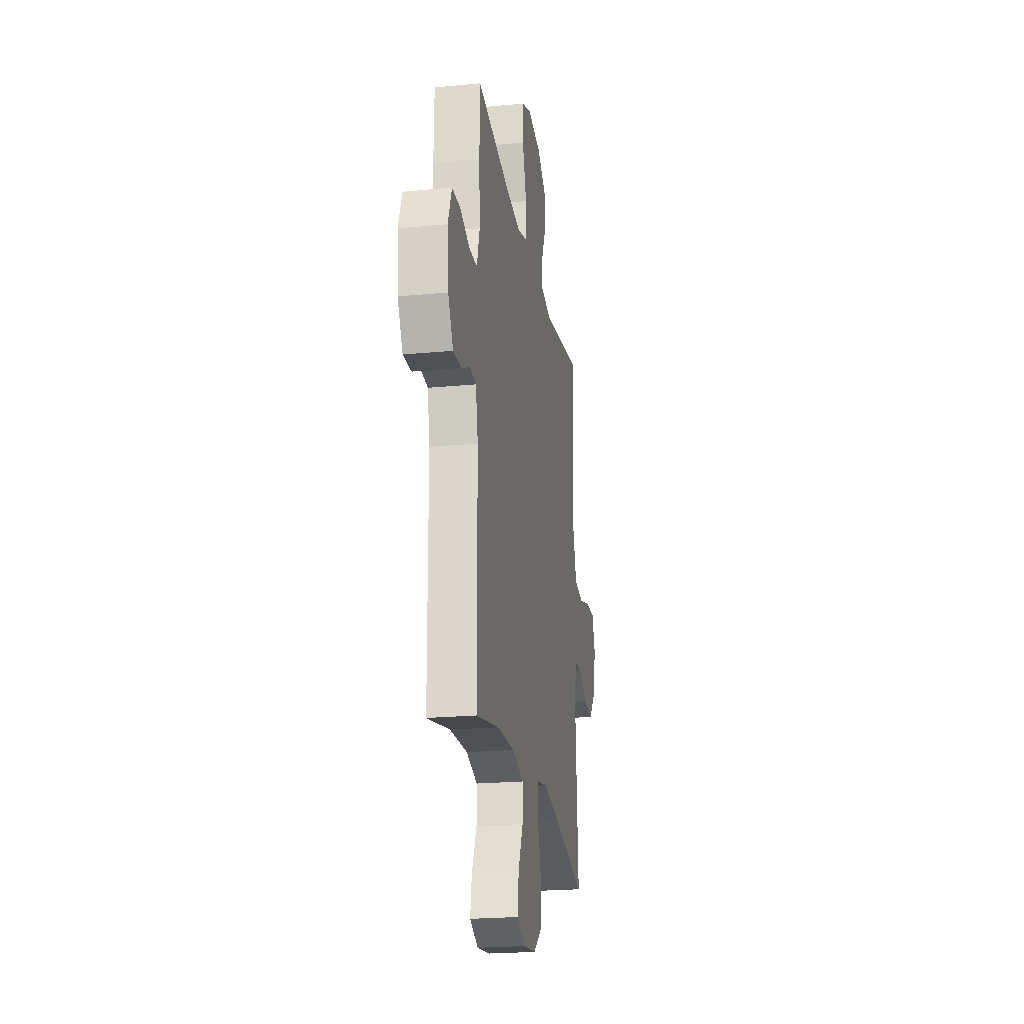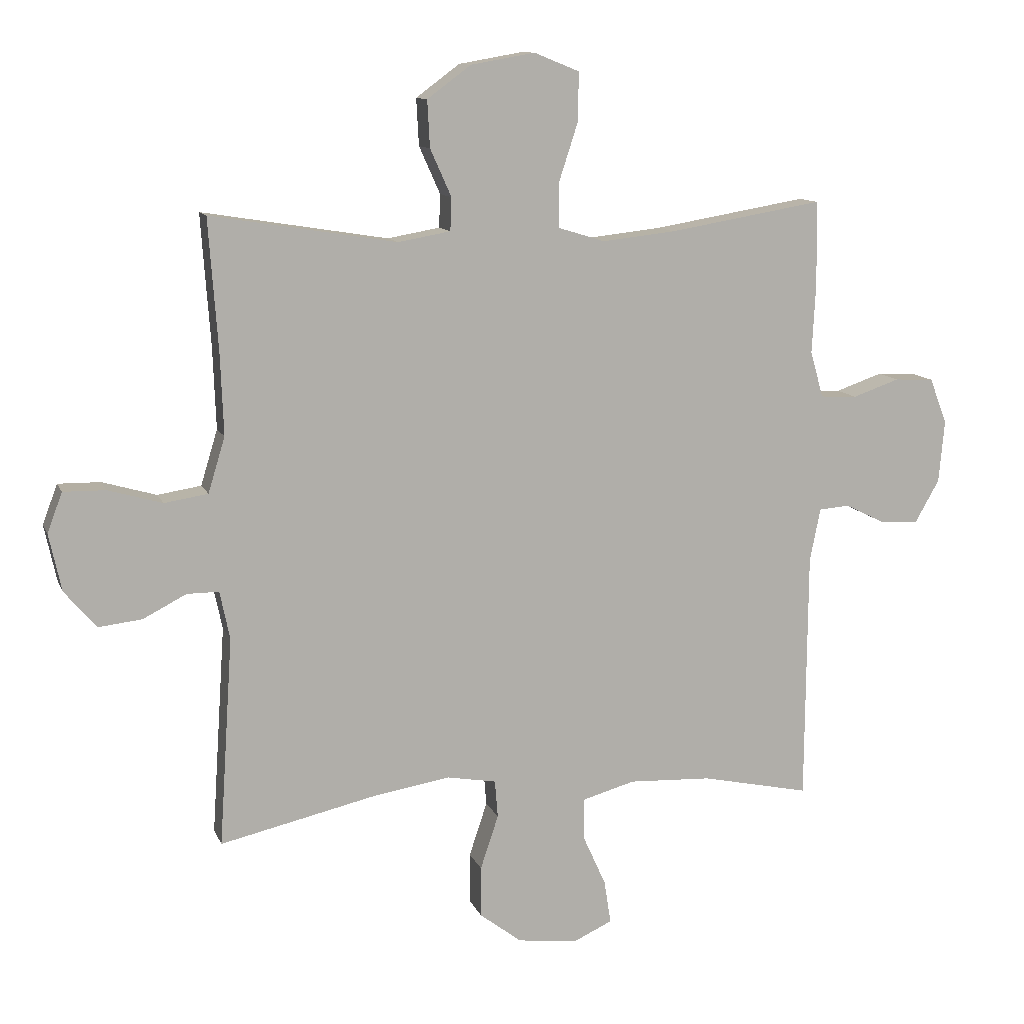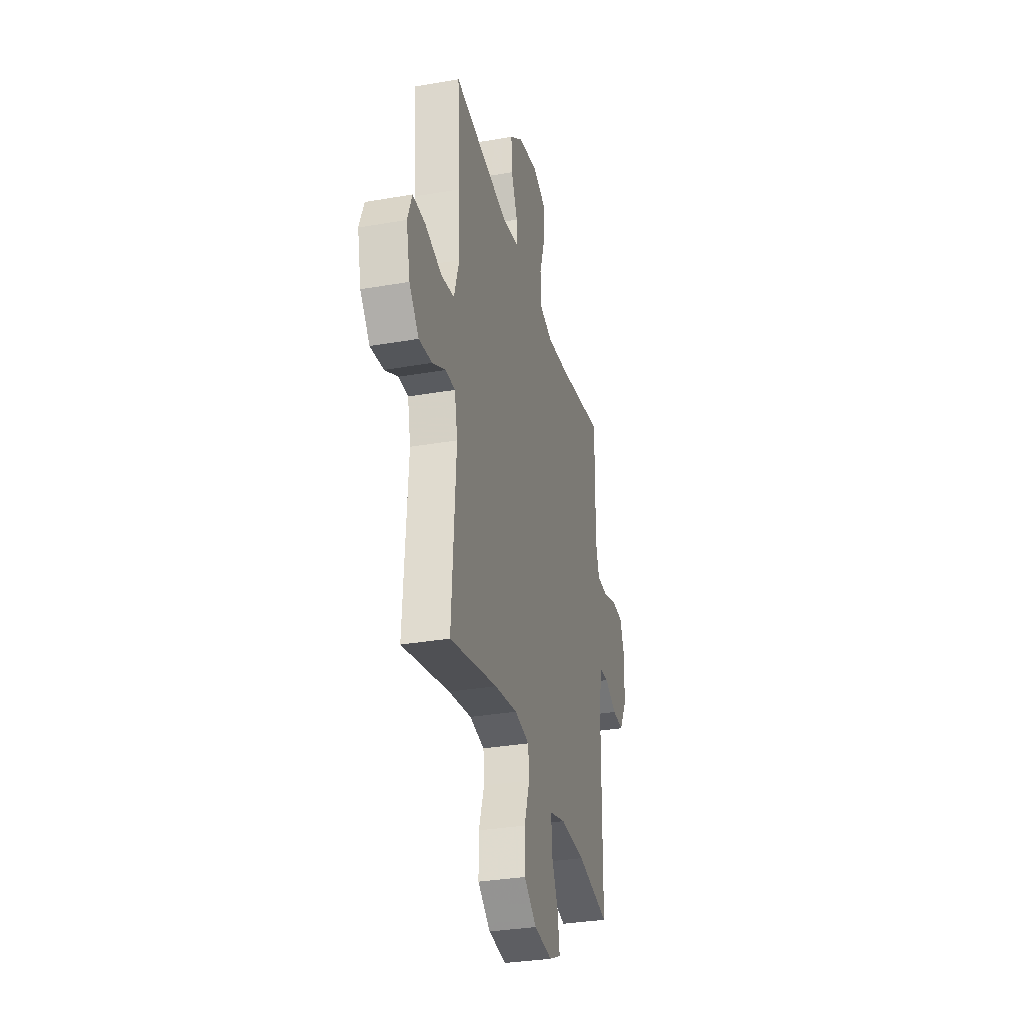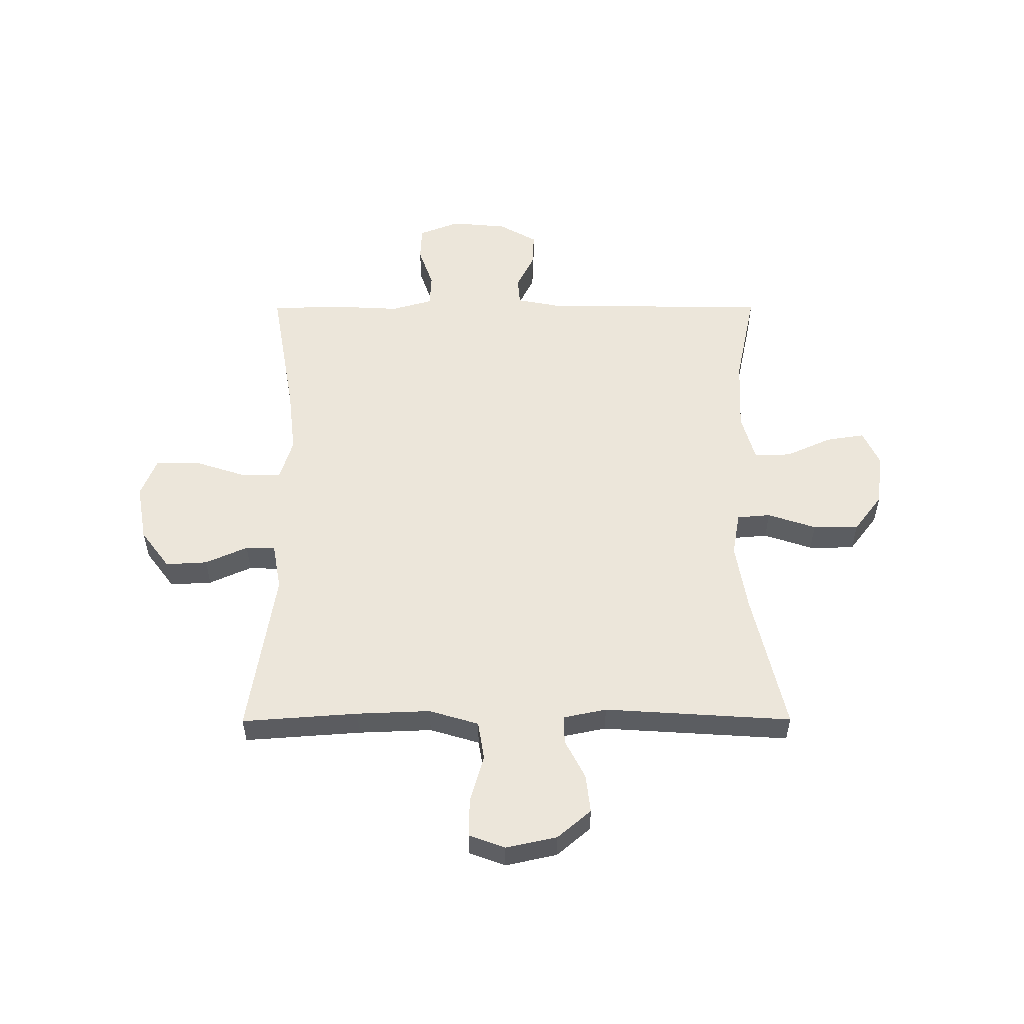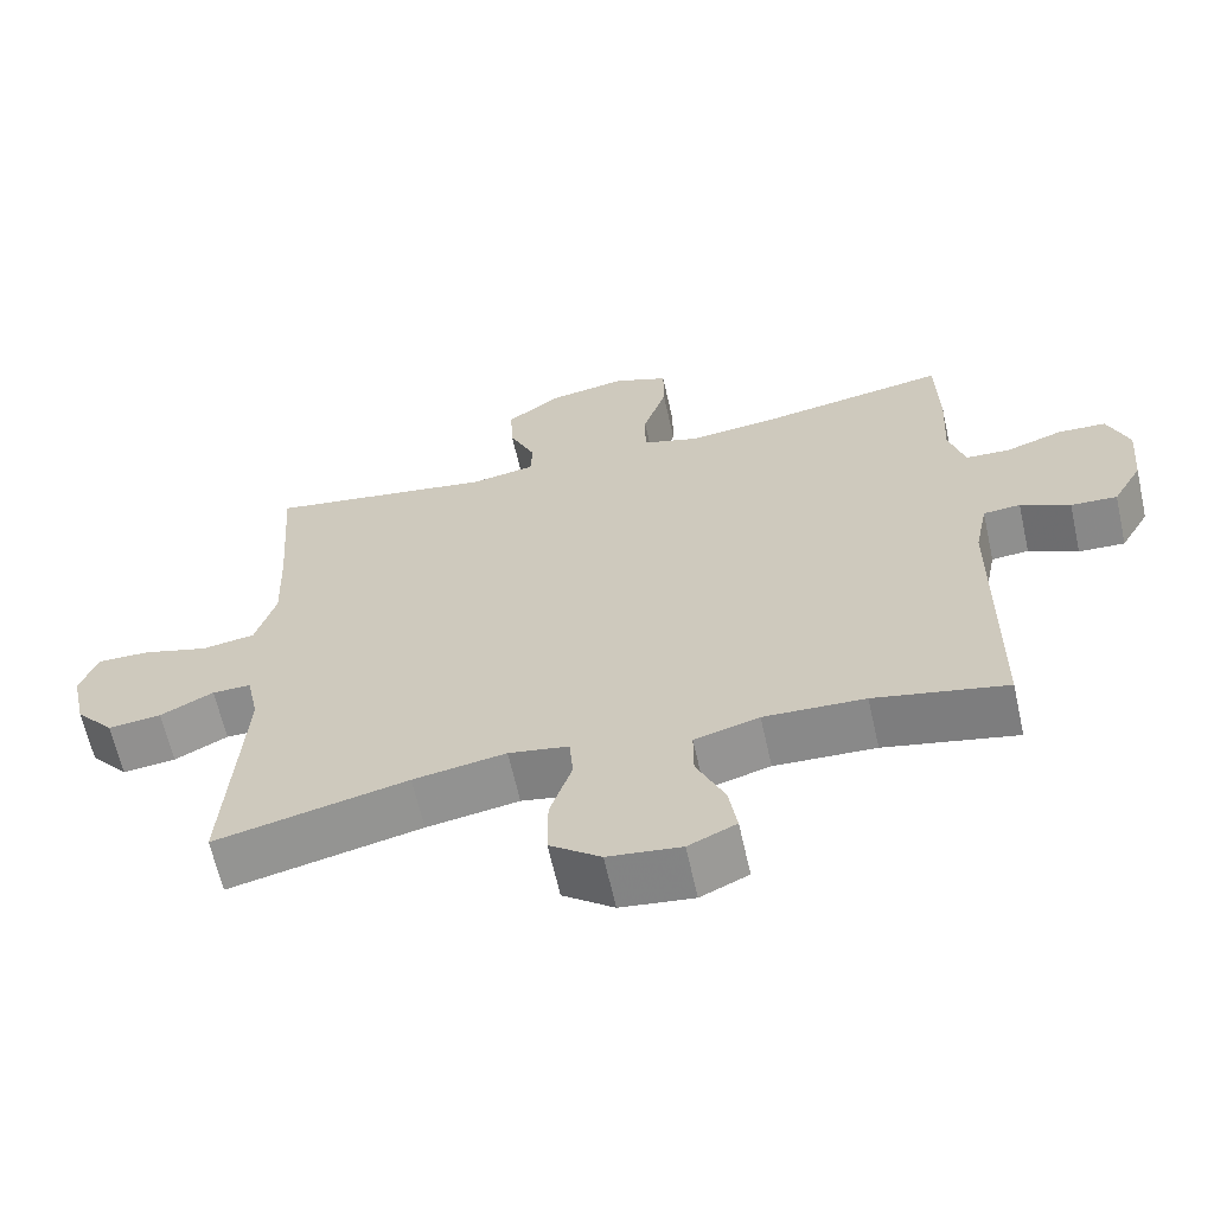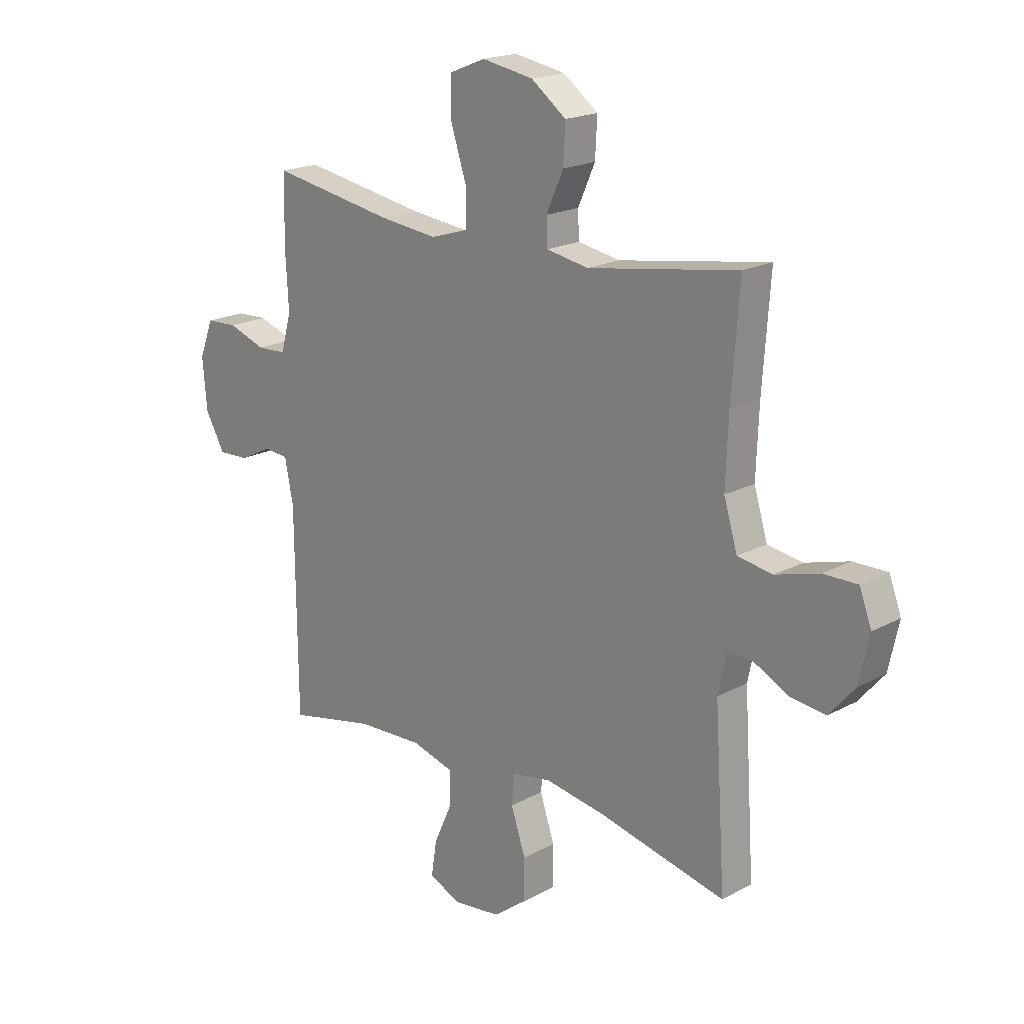
<metadata>
{"format":"obj","ext":"obj","renderer":"f3d","projection":"perspective","resolution":1024,"background":"white","views":[{"elev":-22.3,"azim":-80.6,"up":"+Z"},{"elev":11.3,"azim":163.8,"up":"+Z"},{"elev":-32.0,"azim":103.8,"up":"+Z"},{"elev":54.3,"azim":89.8,"up":"+Y"},{"elev":-63.9,"azim":-167.4,"up":"+Z"},{"elev":19.3,"azim":44.7,"up":"+Z"}]}
</metadata>
<code>
v -0.5 0.07 0.5
v -0.253 0.07 0.458
v -0.136 0.07 0.445
v -0.061 0.07 0.468
v -0.061 0.07 0.541
v -0.092 0.07 0.636
v -0.092 0.07 0.712
v -0.02 0.07 0.741
v 0.083 0.07 0.723
v 0.153 0.07 0.671
v 0.149 0.07 0.596
v 0.115 0.07 0.52
v 0.117 0.07 0.467
v 0.201 0.07 0.452
v 0.5 0.07 0.5
v 0.485 0.07 0.291
v 0.48 0.07 0.159
v 0.507 0.07 0.07
v 0.577 0.07 0.059
v 0.664 0.07 0.084
v 0.732 0.07 0.085
v 0.756 0.07 0.021
v 0.736 0.07 -0.071
v 0.685 0.07 -0.131
v 0.615 0.07 -0.123
v 0.545 0.07 -0.087
v 0.494 0.07 -0.087
v 0.478 0.07 -0.164
v 0.5 0.07 -0.5
v 0.247 0.07 -0.442
v 0.125 0.07 -0.422
v 0.046 0.07 -0.436
v 0.041 0.07 -0.496
v 0.07 0.07 -0.583
v 0.07 0.07 -0.665
v 0.003 0.07 -0.716
v -0.093 0.07 -0.728
v -0.156 0.07 -0.699
v -0.145 0.07 -0.629
v -0.108 0.07 -0.547
v -0.108 0.07 -0.481
v -0.193 0.07 -0.457
v -0.326 0.07 -0.463
v -0.5 0.07 -0.5
v -0.503 0.07 -0.097
v -0.52 0.07 -0.012
v -0.569 0.07 -0.008
v -0.634 0.07 -0.04
v -0.695 0.07 -0.043
v -0.734 0.07 0.026
v -0.743 0.07 0.126
v -0.715 0.07 0.199
v -0.652 0.07 0.202
v -0.577 0.07 0.176
v -0.518 0.07 0.179
v -0.497 0.07 0.253
v -0.503 0.07 0.367
v -0.5 0 0.5
v -0.253 0 0.458
v -0.136 0 0.445
v -0.061 0 0.468
v -0.061 0 0.541
v -0.092 0 0.636
v -0.092 0 0.712
v -0.02 0 0.741
v 0.083 0 0.723
v 0.153 0 0.671
v 0.149 0 0.596
v 0.115 0 0.52
v 0.117 0 0.467
v 0.201 0 0.452
v 0.5 0 0.5
v 0.485 0 0.291
v 0.48 0 0.159
v 0.507 0 0.07
v 0.577 0 0.059
v 0.664 0 0.084
v 0.732 0 0.085
v 0.756 0 0.021
v 0.736 0 -0.071
v 0.685 0 -0.131
v 0.615 0 -0.123
v 0.545 0 -0.087
v 0.494 0 -0.087
v 0.478 0 -0.164
v 0.5 0 -0.5
v 0.247 0 -0.442
v 0.125 0 -0.422
v 0.046 0 -0.436
v 0.041 0 -0.496
v 0.07 0 -0.583
v 0.07 0 -0.665
v 0.003 0 -0.716
v -0.093 0 -0.728
v -0.156 0 -0.699
v -0.145 0 -0.629
v -0.108 0 -0.547
v -0.108 0 -0.481
v -0.193 0 -0.457
v -0.326 0 -0.463
v -0.5 0 -0.5
v -0.503 0 -0.097
v -0.52 0 -0.012
v -0.569 0 -0.008
v -0.634 0 -0.04
v -0.695 0 -0.043
v -0.734 0 0.026
v -0.743 0 0.126
v -0.715 0 0.199
v -0.652 0 0.202
v -0.577 0 0.176
v -0.518 0 0.179
v -0.497 0 0.253
v -0.503 0 0.367
f 56 57 1 2
f 55 56 2 3
f 51 52 53 54
f 51 54 55
f 50 51 55
f 47 48 49 50
f 46 47 50 55
f 45 46 55 3
f 43 44 45 3
f 37 38 39 40
f 37 40 41
f 36 37 41
f 33 34 35 36
f 32 33 36 41
f 28 29 30
f 27 28 30 31
f 23 24 25 26
f 23 26 27
f 22 23 27
f 19 20 21 22
f 18 19 22 27
f 17 18 27 31
f 14 15 16
f 13 14 16 17
f 9 10 11 12
f 9 12 13
f 8 9 13
f 5 6 7 8
f 4 5 8 13
f 42 43 3 4
f 32 41 42 4
f 17 31 32
f 4 13 17 32
f 59 58 114 113
f 60 59 113 112
f 111 110 109 108
f 112 111 108
f 112 108 107
f 107 106 105 104
f 112 107 104 103
f 60 112 103 102
f 60 102 101 100
f 97 96 95 94
f 98 97 94
f 98 94 93
f 93 92 91 90
f 98 93 90 89
f 87 86 85
f 88 87 85 84
f 83 82 81 80
f 84 83 80
f 84 80 79
f 79 78 77 76
f 84 79 76 75
f 88 84 75 74
f 73 72 71
f 74 73 71 70
f 69 68 67 66
f 70 69 66
f 70 66 65
f 65 64 63 62
f 70 65 62 61
f 61 60 100 99
f 61 99 98 89
f 89 88 74
f 89 74 70 61
f 1 58 59 2
f 2 59 60 3
f 3 60 61 4
f 4 61 62 5
f 5 62 63 6
f 6 63 64 7
f 7 64 65 8
f 8 65 66 9
f 9 66 67 10
f 10 67 68 11
f 11 68 69 12
f 12 69 70 13
f 13 70 71 14
f 14 71 72 15
f 15 72 73 16
f 16 73 74 17
f 17 74 75 18
f 18 75 76 19
f 19 76 77 20
f 20 77 78 21
f 21 78 79 22
f 22 79 80 23
f 23 80 81 24
f 24 81 82 25
f 25 82 83 26
f 26 83 84 27
f 27 84 85 28
f 28 85 86 29
f 29 86 87 30
f 30 87 88 31
f 31 88 89 32
f 32 89 90 33
f 33 90 91 34
f 34 91 92 35
f 35 92 93 36
f 36 93 94 37
f 37 94 95 38
f 38 95 96 39
f 39 96 97 40
f 40 97 98 41
f 41 98 99 42
f 42 99 100 43
f 43 100 101 44
f 44 101 102 45
f 45 102 103 46
f 46 103 104 47
f 47 104 105 48
f 48 105 106 49
f 49 106 107 50
f 50 107 108 51
f 51 108 109 52
f 52 109 110 53
f 53 110 111 54
f 54 111 112 55
f 55 112 113 56
f 56 113 114 57
f 57 114 58 1

</code>
